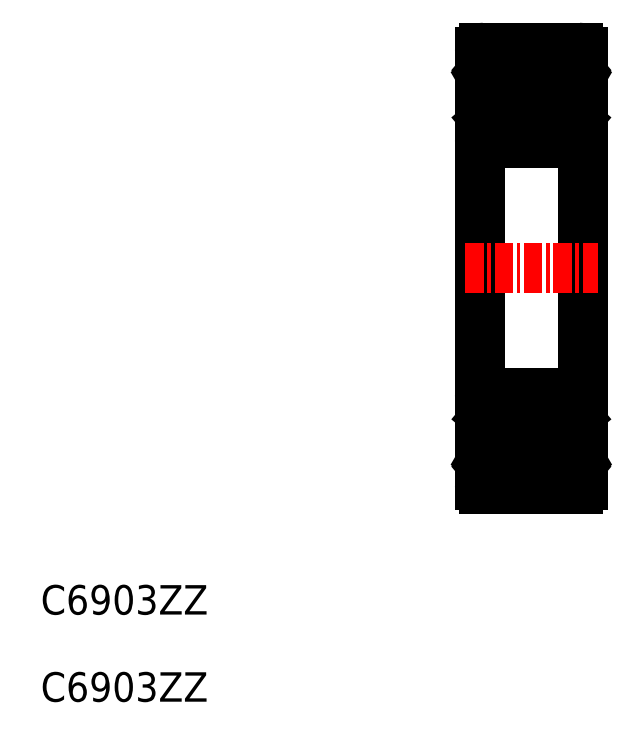
<metadata>
{"format":"dxf","ext":"dxf","renderer":"ezdxf+matplotlib","layout":"modelspace","background":"white","min_lineweight":24,"dpi":150}
</metadata>
<code>
0
SECTION
2
ENTITIES
0
TEXT
8
0
10
82.97
20
78.54
30
0
40
2
1
C6903ZZ
72
     1
11
89.47
21
77.88
31
0
73
     1
0
ARC
8
0
10
114.5
20
94.2
30
0
40
0.3
50
219.9
51
355.1
0
ARC
8
0
10
119.8
20
94.2
30
0
40
0.3
50
184.9
51
320.1
0
LINE
8
0
10
120.6
20
122.6
30
0
11
120.6
21
93.2
31
0
0
LINE
8
0
10
113.6
20
122.6
30
0
11
113.6
21
93.2
31
0
0
LINE
8
0
10
119.5
20
94.92
30
0
11
120.1
21
95.29
31
0
0
LINE
8
0
10
119.6
20
98.02
30
0
11
119.4
21
97.47
31
0
0
LINE
8
CENTER
10
112.6
20
107.9
30
0
11
121.6
21
107.9
31
0
0
LINE
8
0
10
113.9
20
116.4
30
0
11
120.3
21
116.4
31
0
0
LINE
8
0
10
114.9
20
94.9
30
0
11
115.6
21
94.9
31
0
0
CIRCLE
8
0
10
117.1
20
96.15
30
0
40
2
0
LINE
8
0
10
115
20
97.4
30
0
11
115.6
21
97.4
31
0
0
LINE
8
0
10
114
20
95.18
30
0
11
114
21
97.5
31
0
0
LINE
8
0
10
114.2
20
95.29
30
0
11
114.2
21
97.5
31
0
0
LINE
8
0
10
114.2
20
94.34
30
0
11
114.4
21
94.14
31
0
0
LINE
8
0
10
114.6
20
94.8
30
0
11
114
21
95.18
31
0
0
LINE
8
0
10
114.8
20
94.92
30
0
11
114.2
21
95.29
31
0
0
LINE
8
0
10
113.7
20
94.2
30
0
11
114.1
21
94.2
31
0
0
ARC
8
0
10
113.7
20
94.1
30
0
40
0.1
50
90
51
180
0
LINE
8
0
10
114.1
20
94.22
30
0
11
114.3
21
94.01
31
0
0
ARC
8
0
10
114.2
20
94.34
30
0
40
0.2
50
135
51
219.9
0
LINE
8
0
10
114.2
20
94.63
30
0
11
114.1
21
94.48
31
0
0
LINE
8
0
10
114.4
20
94.48
30
0
11
114.2
21
94.34
31
0
0
LINE
8
0
10
114.2
20
94.63
30
0
11
114.4
21
94.48
31
0
0
LINE
8
0
10
115.3
20
94.9
30
0
11
115.3
21
94.9
31
0
0
LINE
8
0
10
115.1
20
94.9
30
0
11
115.1
21
94.9
31
0
0
ARC
8
0
10
114.9
20
94.8
30
0
40
0.1
50
90
51
175.1
0
LINE
8
0
10
114.8
20
94.18
30
0
11
114.8
21
94.81
31
0
0
ARC
8
0
10
114.5
20
94.21
30
0
40
0.1
50
220
51
356.9
0
LINE
8
0
10
114.6
20
94.2
30
0
11
114.6
21
94.8
31
0
0
LINE
8
0
10
114.8
20
94.56
30
0
11
114.8
21
94.92
31
0
0
ARC
8
0
10
114.4
20
97.95
30
0
40
0.2
50
90
51
140
0
LINE
8
0
10
114.2
20
97.7
30
0
11
114.6
21
97.7
31
0
0
LINE
8
0
10
114.6
20
97.5
30
0
11
114.2
21
97.5
31
0
0
ARC
8
0
10
113.7
20
97.95
30
0
40
0.1
50
180
51
270
0
LINE
8
0
10
114.1
20
97.85
30
0
11
114.3
21
98.08
31
0
0
ARC
8
0
10
114.2
20
97.5
30
0
40
0.2
50
90
51
180
0
LINE
8
0
10
113.7
20
97.85
30
0
11
114.1
21
97.85
31
0
0
ARC
8
0
10
115
20
97.5
30
0
40
0.1
50
200
51
270
0
LINE
8
0
10
114.7
20
98.02
30
0
11
114.9
21
97.47
31
0
0
ARC
8
0
10
114.5
20
97.95
30
0
40
0.2
50
20.01
51
90
0
LINE
8
0
10
114.4
20
98.15
30
0
11
114.5
21
98.15
31
0
0
LINE
8
0
10
114.6
20
97.7
30
0
11
114.6
21
97.5
31
0
0
LINE
8
0
10
119.5
20
94.56
30
0
11
119.5
21
94.92
31
0
0
LINE
8
0
10
119.5
20
94.18
30
0
11
119.4
21
94.81
31
0
0
ARC
8
0
10
119.3
20
94.8
30
0
40
0.1
50
4.935
51
90
0
LINE
8
0
10
119.3
20
94.9
30
0
11
118.7
21
94.9
31
0
0
LINE
8
0
10
119.3
20
97.4
30
0
11
118.7
21
97.4
31
0
0
ARC
8
0
10
119.3
20
97.5
30
0
40
0.1
50
270
51
340
0
LINE
8
0
10
120.1
20
95.29
30
0
11
120.1
21
97.5
31
0
0
LINE
8
0
10
120.3
20
95.18
30
0
11
120.3
21
97.5
31
0
0
ARC
8
0
10
120.5
20
94.1
30
0
40
0.1
50
0
51
90
0
LINE
8
0
10
120
20
94.63
30
0
11
119.9
21
94.48
31
0
0
LINE
8
0
10
119.9
20
94.48
30
0
11
120
21
94.34
31
0
0
LINE
8
0
10
119.7
20
94.8
30
0
11
120.3
21
95.18
31
0
0
LINE
8
0
10
120
20
94.63
30
0
11
120.2
21
94.48
31
0
0
ARC
8
0
10
120
20
94.34
30
0
40
0.2
50
320.1
51
45
0
LINE
8
0
10
120.2
20
94.22
30
0
11
120
21
94.01
31
0
0
LINE
8
0
10
120
20
94.34
30
0
11
119.9
21
94.14
31
0
0
LINE
8
0
10
119.7
20
94.2
30
0
11
119.7
21
94.8
31
0
0
ARC
8
0
10
119.8
20
94.21
30
0
40
0.1
50
183.1
51
320
0
LINE
8
0
10
120.5
20
94.2
30
0
11
120.2
21
94.2
31
0
0
ARC
8
0
10
120.5
20
97.95
30
0
40
0.1
50
270
51
0
0
LINE
8
0
10
119.7
20
97.5
30
0
11
120.1
21
97.5
31
0
0
LINE
8
0
10
119.7
20
97.7
30
0
11
119.7
21
97.5
31
0
0
LINE
8
0
10
120.5
20
97.85
30
0
11
120.2
21
97.85
31
0
0
LINE
8
0
10
120.1
20
97.7
30
0
11
119.7
21
97.7
31
0
0
ARC
8
0
10
120.1
20
97.5
30
0
40
0.2
50
0
51
90
0
LINE
8
0
10
120.2
20
97.85
30
0
11
120
21
98.08
31
0
0
ARC
8
0
10
119.8
20
97.95
30
0
40
0.2
50
39.98
51
90
0
LINE
8
0
10
119.8
20
98.15
30
0
11
119.7
21
98.15
31
0
0
ARC
8
0
10
119.7
20
97.95
30
0
40
0.2
50
90
51
160
0
LINE
8
0
10
113.9
20
122.9
30
0
11
120.3
21
122.9
31
0
0
LINE
8
0
10
119.6
20
117.8
30
0
11
119.4
21
118.3
31
0
0
ARC
8
0
10
119.8
20
121.6
30
0
40
0.3
50
39.86
51
175.1
0
LINE
8
0
10
119.5
20
120.9
30
0
11
120.1
21
120.5
31
0
0
LINE
8
0
10
114.9
20
120.9
30
0
11
115.6
21
120.9
31
0
0
LINE
8
0
10
115
20
118.4
30
0
11
115.6
21
118.4
31
0
0
CIRCLE
8
0
10
117.1
20
119.7
30
0
40
2
0
LINE
8
0
10
114.2
20
120.5
30
0
11
114.2
21
118.3
31
0
0
LINE
8
0
10
114
20
120.6
30
0
11
114
21
118.3
31
0
0
LINE
8
0
10
114.6
20
118.3
30
0
11
114.2
21
118.3
31
0
0
LINE
8
0
10
114.2
20
118.1
30
0
11
114.6
21
118.1
31
0
0
ARC
8
0
10
114.4
20
117.9
30
0
40
0.2
50
220
51
270
0
LINE
8
0
10
113.7
20
118
30
0
11
114.1
21
118
31
0
0
ARC
8
0
10
114.2
20
118.3
30
0
40
0.2
50
180
51
270
0
LINE
8
0
10
114.1
20
118
30
0
11
114.3
21
117.7
31
0
0
ARC
8
0
10
113.7
20
117.9
30
0
40
0.1
50
90
51
180
0
ARC
8
0
10
115
20
118.3
30
0
40
0.1
50
90
51
160
0
LINE
8
0
10
114.6
20
118.1
30
0
11
114.6
21
118.3
31
0
0
LINE
8
0
10
114.4
20
117.7
30
0
11
114.5
21
117.7
31
0
0
ARC
8
0
10
114.5
20
117.9
30
0
40
0.2
50
270
51
340
0
LINE
8
0
10
114.7
20
117.8
30
0
11
114.9
21
118.3
31
0
0
LINE
8
0
10
114.8
20
120.9
30
0
11
114.2
21
120.5
31
0
0
LINE
8
0
10
114.6
20
121
30
0
11
114
21
120.6
31
0
0
ARC
8
0
10
114.5
20
121.6
30
0
40
0.3
50
4.935
51
140.1
0
LINE
8
0
10
114.2
20
121.5
30
0
11
114.4
21
121.7
31
0
0
LINE
8
0
10
114.2
20
121.2
30
0
11
114.4
21
121.3
31
0
0
LINE
8
0
10
114.4
20
121.3
30
0
11
114.2
21
121.5
31
0
0
LINE
8
0
10
114.2
20
121.2
30
0
11
114.1
21
121.3
31
0
0
ARC
8
0
10
114.2
20
121.5
30
0
40
0.2
50
140.1
51
225
0
LINE
8
0
10
114.1
20
121.6
30
0
11
114.3
21
121.8
31
0
0
ARC
8
0
10
113.7
20
121.7
30
0
40
0.1
50
180
51
270
0
LINE
8
0
10
113.7
20
121.6
30
0
11
114.1
21
121.6
31
0
0
LINE
8
0
10
114.8
20
121.2
30
0
11
114.8
21
120.9
31
0
0
LINE
8
0
10
114.6
20
121.6
30
0
11
114.6
21
121
31
0
0
ARC
8
0
10
114.5
20
121.6
30
0
40
0.1
50
3.101
51
140
0
LINE
8
0
10
114.8
20
121.6
30
0
11
114.8
21
121
31
0
0
ARC
8
0
10
114.9
20
121
30
0
40
0.1
50
184.9
51
270
0
ARC
8
0
10
119.3
20
118.3
30
0
40
0.1
50
20.01
51
90
0
LINE
8
0
10
119.3
20
118.4
30
0
11
118.7
21
118.4
31
0
0
LINE
8
0
10
119.3
20
120.9
30
0
11
118.7
21
120.9
31
0
0
ARC
8
0
10
119.3
20
121
30
0
40
0.1
50
270
51
355.1
0
LINE
8
0
10
119.5
20
121.6
30
0
11
119.4
21
121
31
0
0
LINE
8
0
10
119.5
20
121.2
30
0
11
119.5
21
120.9
31
0
0
LINE
8
0
10
120.3
20
120.6
30
0
11
120.3
21
118.3
31
0
0
LINE
8
0
10
120.1
20
120.5
30
0
11
120.1
21
118.3
31
0
0
ARC
8
0
10
120.5
20
117.9
30
0
40
0.1
50
0
51
90
0
ARC
8
0
10
119.7
20
117.9
30
0
40
0.2
50
200
51
270
0
LINE
8
0
10
119.8
20
117.7
30
0
11
119.7
21
117.7
31
0
0
ARC
8
0
10
119.8
20
117.9
30
0
40
0.2
50
270
51
320
0
LINE
8
0
10
120.2
20
118
30
0
11
120
21
117.7
31
0
0
ARC
8
0
10
120.1
20
118.3
30
0
40
0.2
50
270
51
0
0
LINE
8
0
10
120.1
20
118.1
30
0
11
119.7
21
118.1
31
0
0
LINE
8
0
10
120.5
20
118
30
0
11
120.2
21
118
31
0
0
LINE
8
0
10
119.7
20
118.1
30
0
11
119.7
21
118.3
31
0
0
LINE
8
0
10
119.7
20
118.3
30
0
11
120.1
21
118.3
31
0
0
ARC
8
0
10
120.5
20
121.7
30
0
40
0.1
50
270
51
0
0
LINE
8
0
10
120.5
20
121.6
30
0
11
120.2
21
121.6
31
0
0
ARC
8
0
10
119.8
20
121.6
30
0
40
0.1
50
40.05
51
176.9
0
LINE
8
0
10
119.7
20
121.6
30
0
11
119.7
21
121
31
0
0
LINE
8
0
10
120
20
121.5
30
0
11
119.9
21
121.7
31
0
0
LINE
8
0
10
120.2
20
121.6
30
0
11
120
21
121.8
31
0
0
ARC
8
0
10
120
20
121.5
30
0
40
0.2
50
315
51
39.86
0
LINE
8
0
10
120
20
121.2
30
0
11
120.2
21
121.3
31
0
0
LINE
8
0
10
119.7
20
121
30
0
11
120.3
21
120.6
31
0
0
LINE
8
0
10
119.9
20
121.3
30
0
11
120
21
121.5
31
0
0
LINE
8
0
10
120
20
121.2
30
0
11
119.9
21
121.3
31
0
0
ARC
8
0
10
113.9
20
122.6
30
0
40
0.3
50
90
51
180
0
ARC
8
0
10
120.3
20
122.6
30
0
40
0.3
50
0
51
90
0
ARC
8
0
10
113.9
20
116.7
30
0
40
0.3
50
180
51
270
0
ARC
8
0
10
120.3
20
116.7
30
0
40
0.3
50
270
51
2.54e-14
0
ARC
8
0
10
113.9
20
93.2
30
0
40
0.3
50
180
51
270
0
LINE
8
0
10
113.9
20
92.9
30
0
11
120.3
21
92.9
31
0
0
ARC
8
0
10
120.3
20
93.2
30
0
40
0.3
50
270
51
0
0
ARC
8
0
10
113.9
20
99.1
30
0
40
0.3
50
90
51
180
0
LINE
8
0
10
113.9
20
99.4
30
0
11
120.3
21
99.4
31
0
0
ARC
8
0
10
120.3
20
99.1
30
0
40
0.3
50
0
51
90
0
TEXT
8
0
10
82.97
20
84.47
30
0
40
2
1
C6903ZZ
72
     1
11
89.47
21
83.8
31
0
73
     1
0
ENDSEC
0
EOF

</code>
